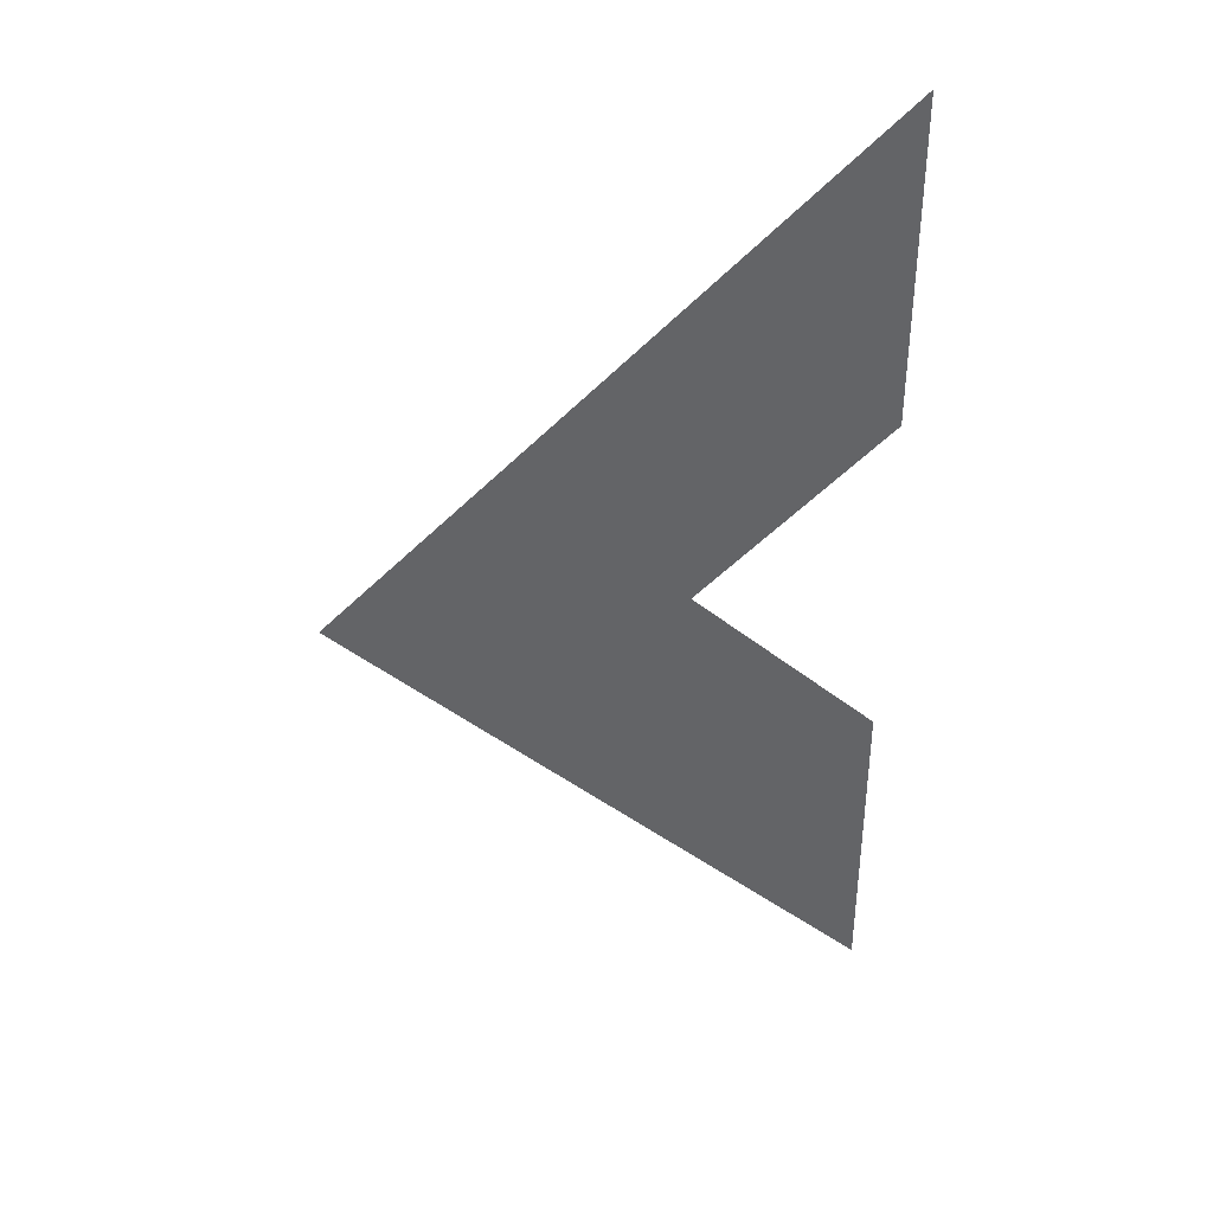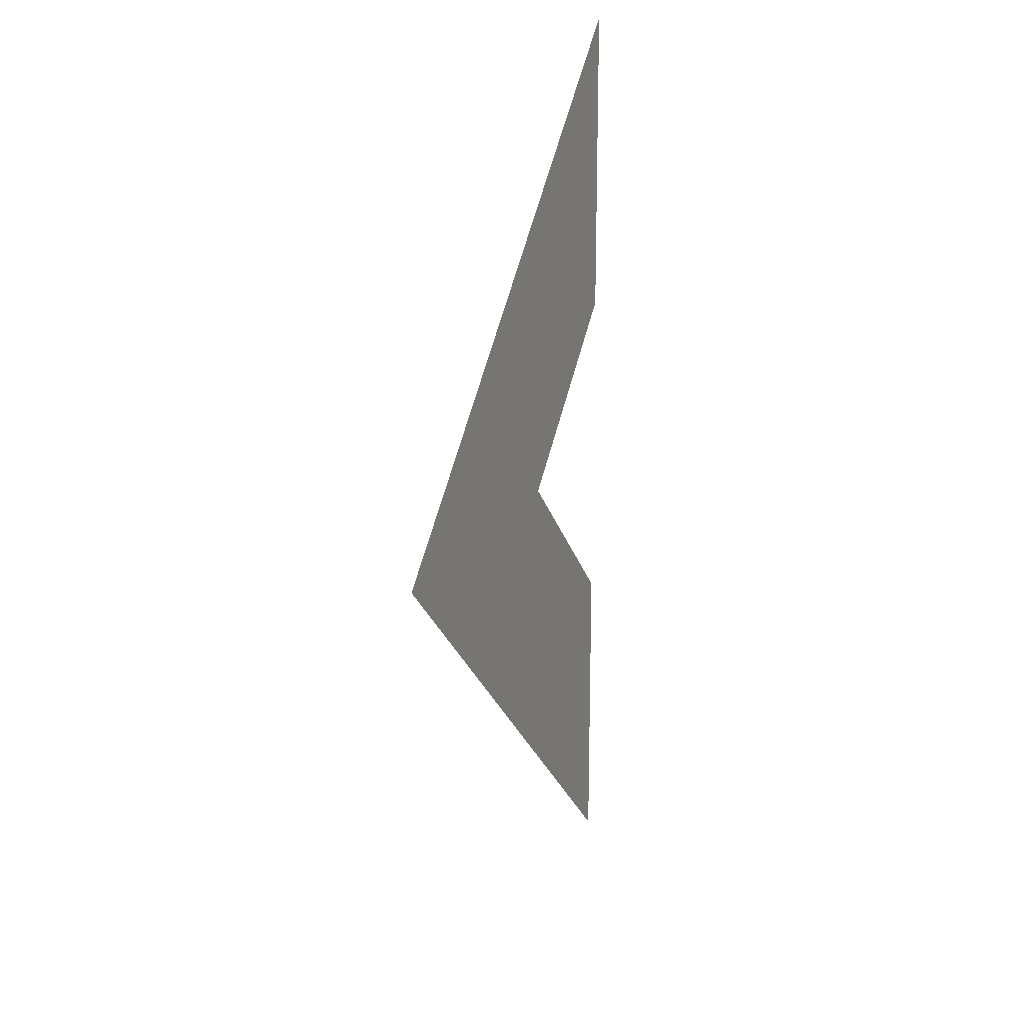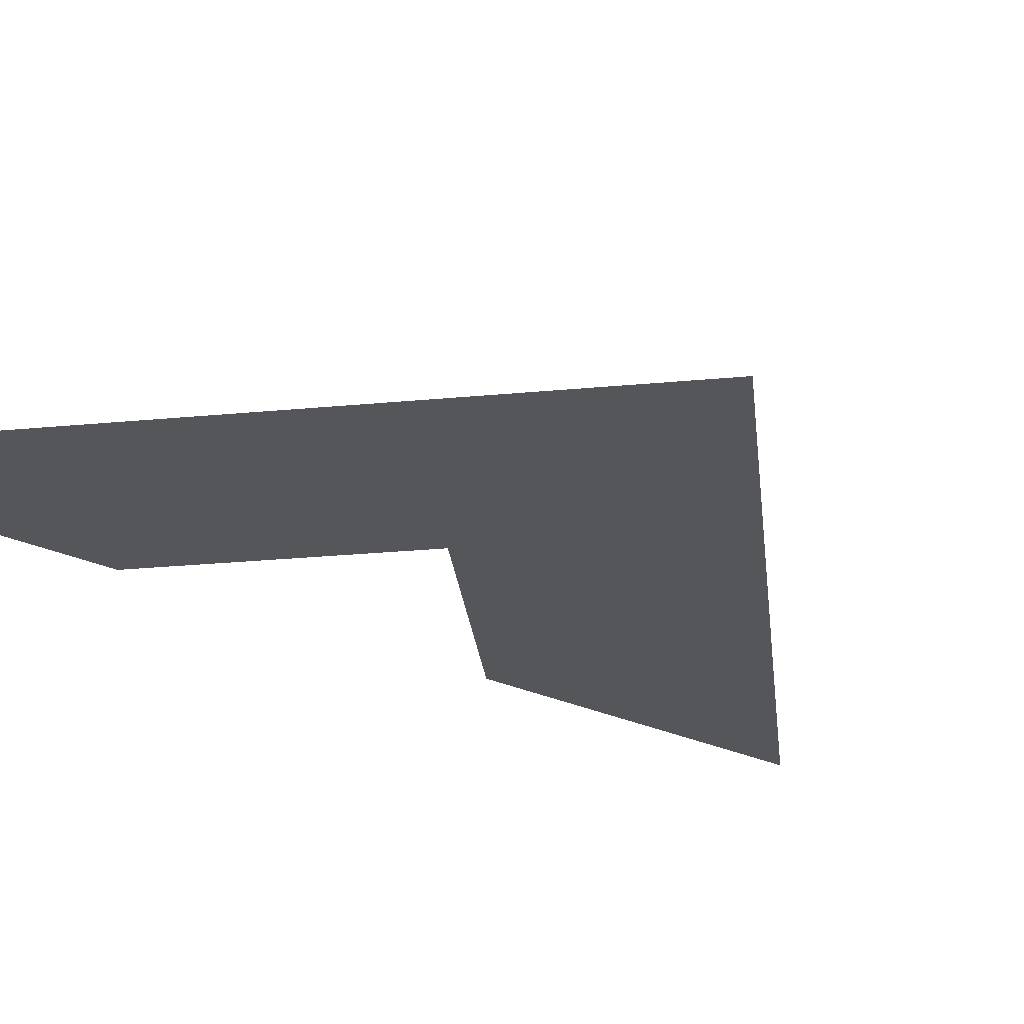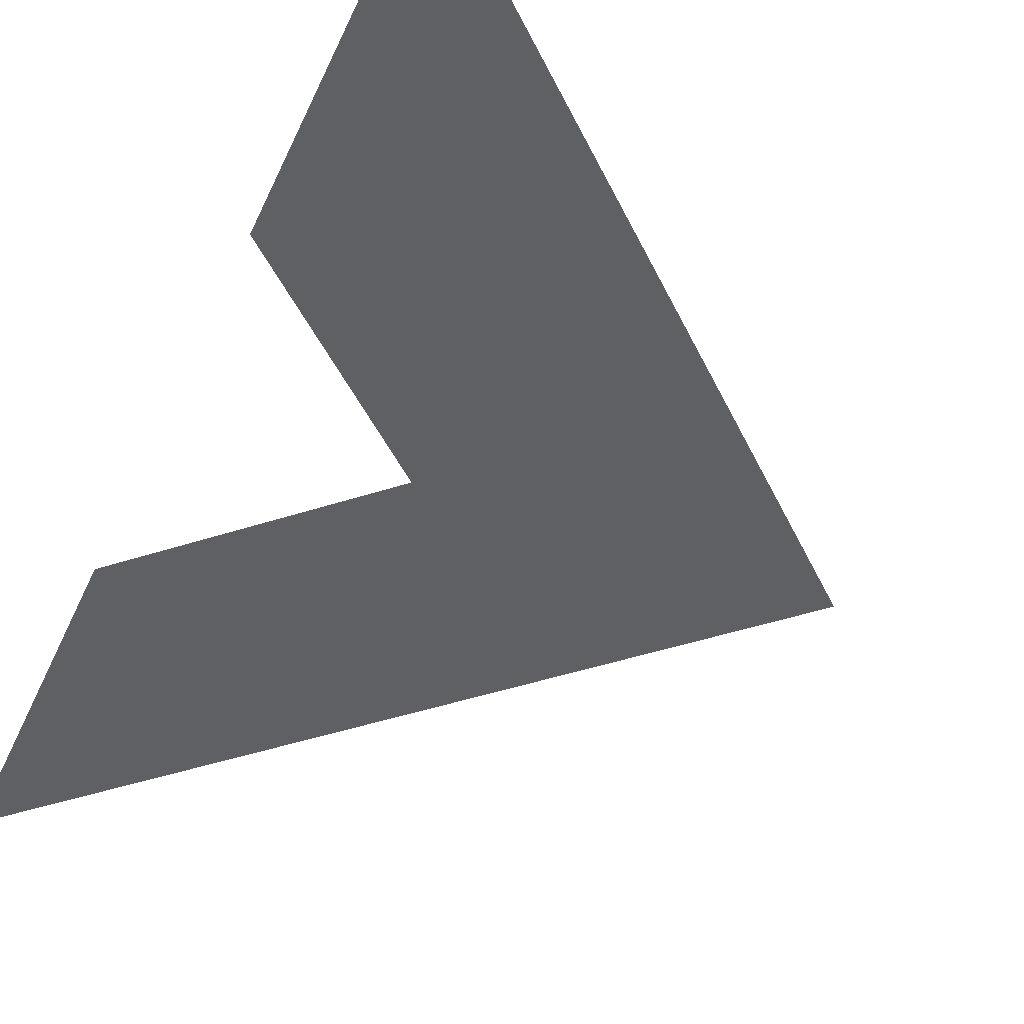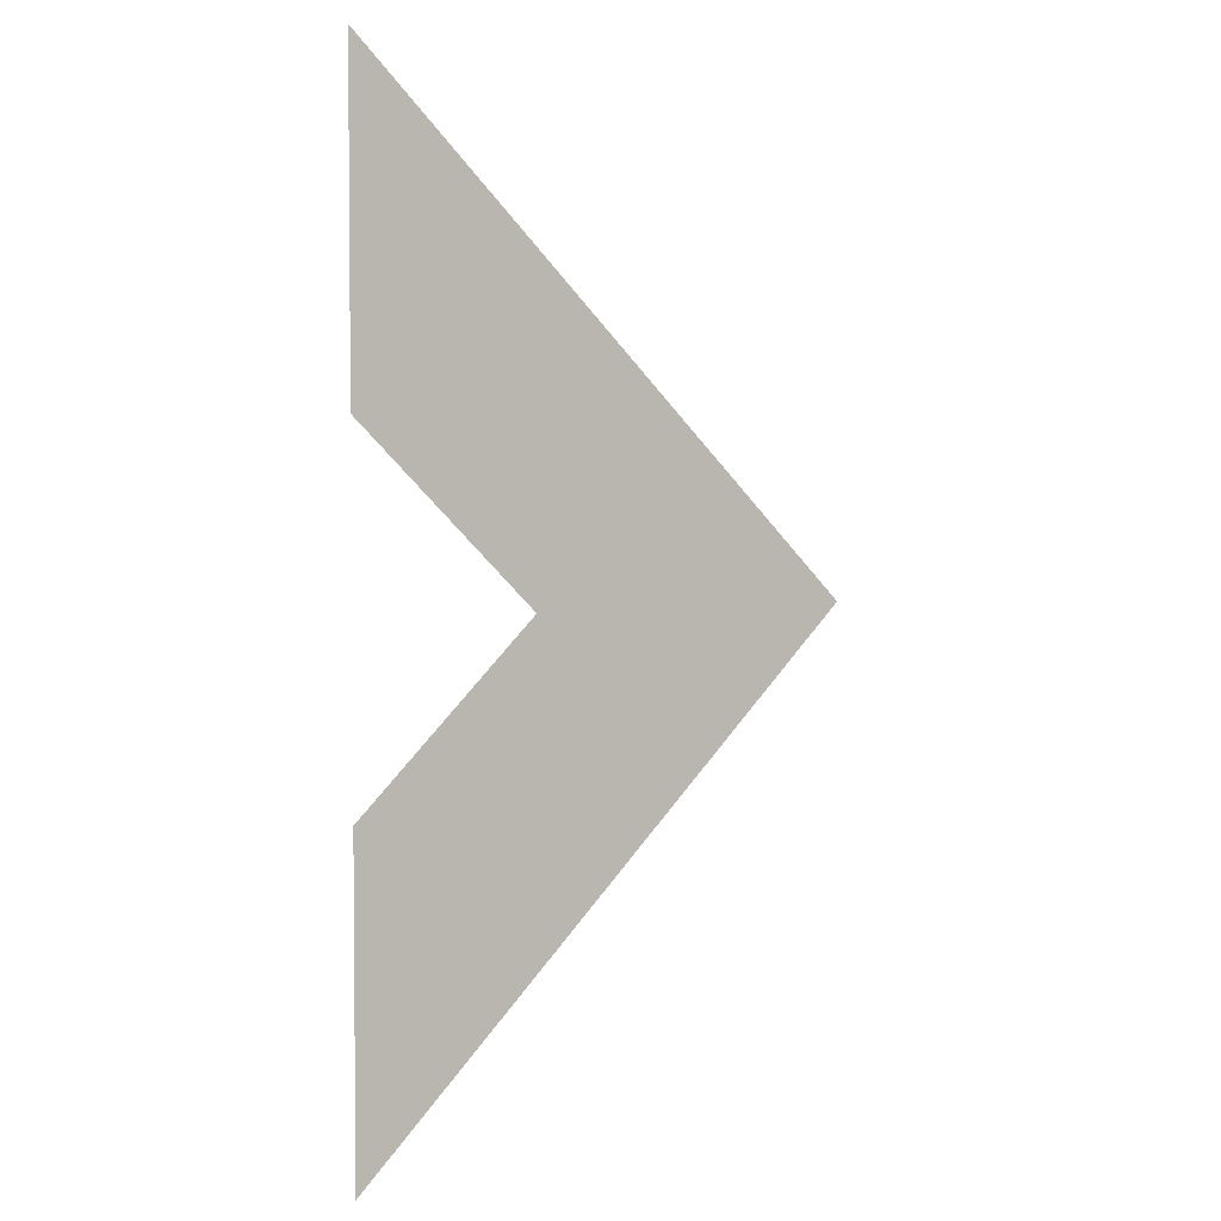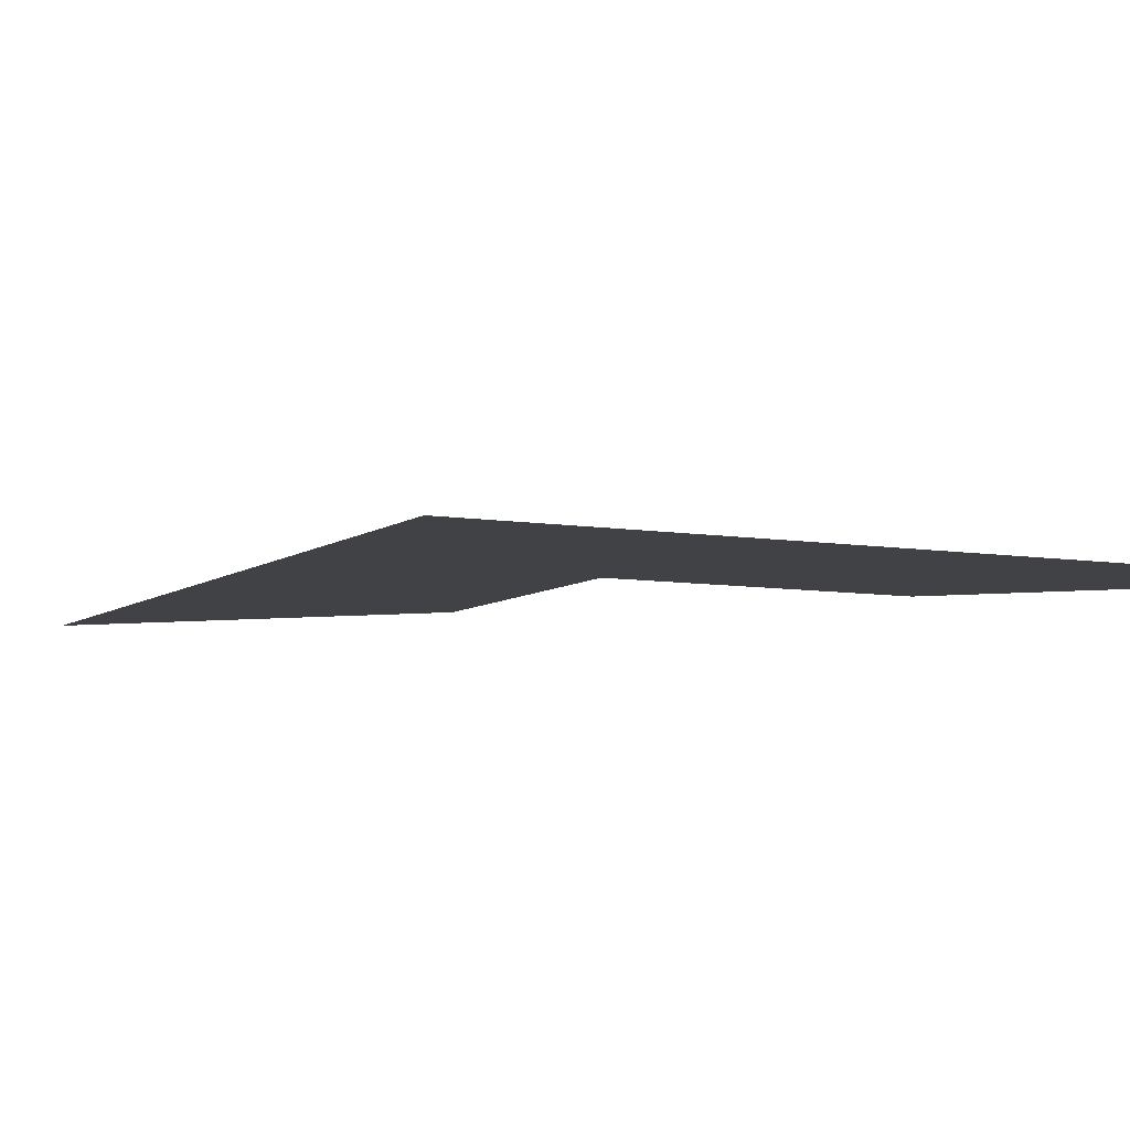
<metadata>
{"format":"obj","ext":"obj","renderer":"f3d","projection":"perspective","resolution":1024,"background":"white","views":[{"elev":39.3,"azim":171.9,"up":"+Y"},{"elev":18.8,"azim":111.8,"up":"+Y"},{"elev":-25.8,"azim":52.4,"up":"+Z"},{"elev":-44.6,"azim":-22.7,"up":"+Z"},{"elev":3.5,"azim":-33.2,"up":"+Y"},{"elev":-6.7,"azim":108.3,"up":"+Z"}]}
</metadata>
<code>
o greater_than.041
v 0 -0.4513 -0
v 0.4917 -0.4691 -0
v 0 0 0
v 0.4917 -0.9204 -0
v 0.2551 -0.6947 -0
v 0 -0.9381 -0
v 0.7282 -0.6947 -0
v 0 -1.389 -0
f 1 2 3
f 4 2 5
f 6 4 5
f 1 5 2
f 4 7 2
f 6 8 4

</code>
